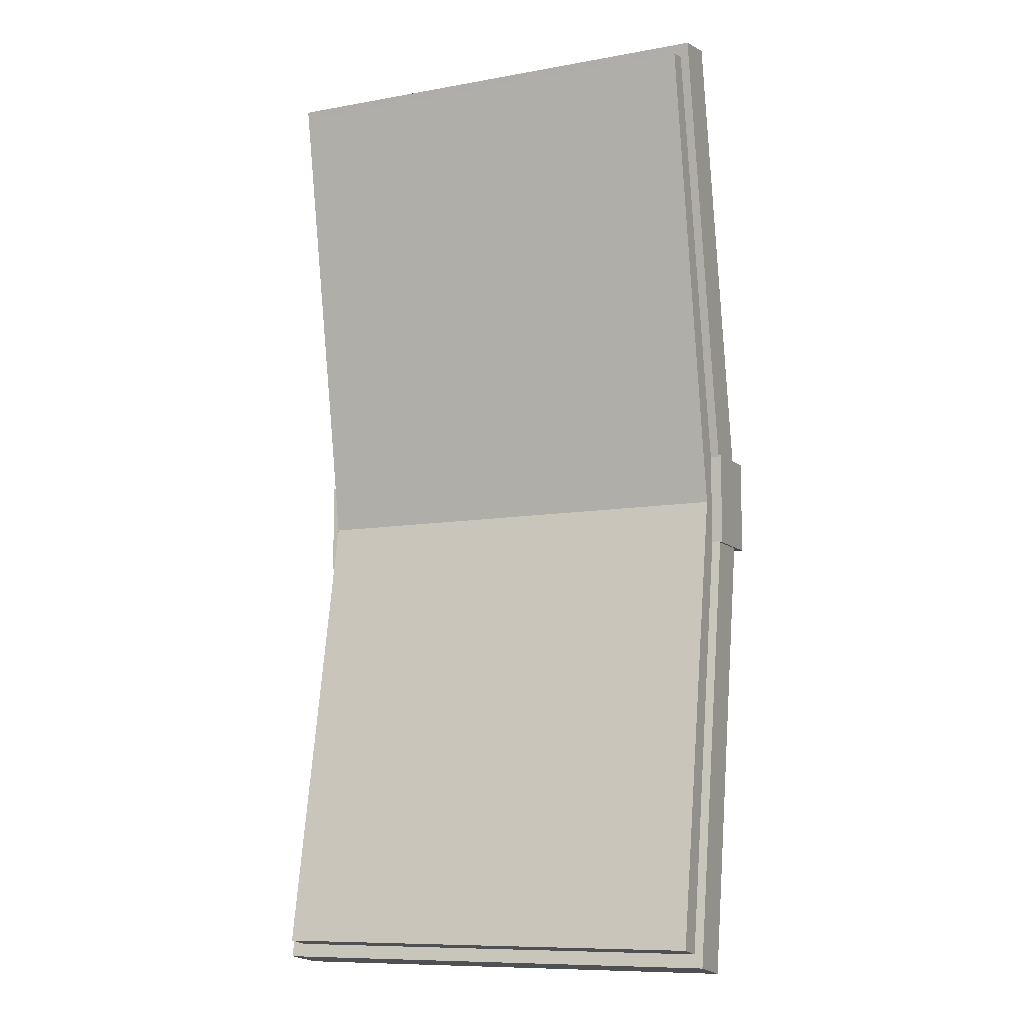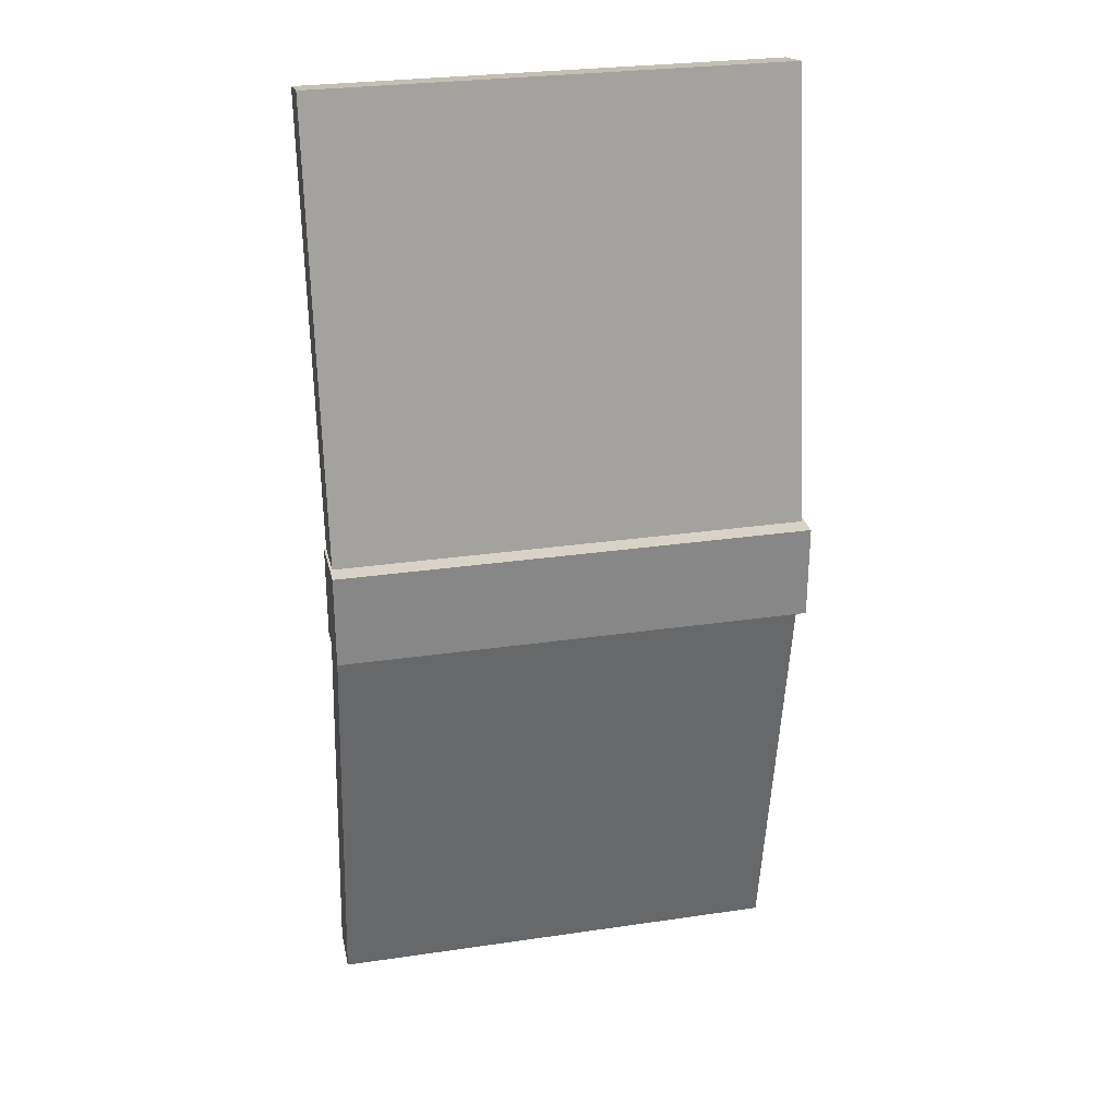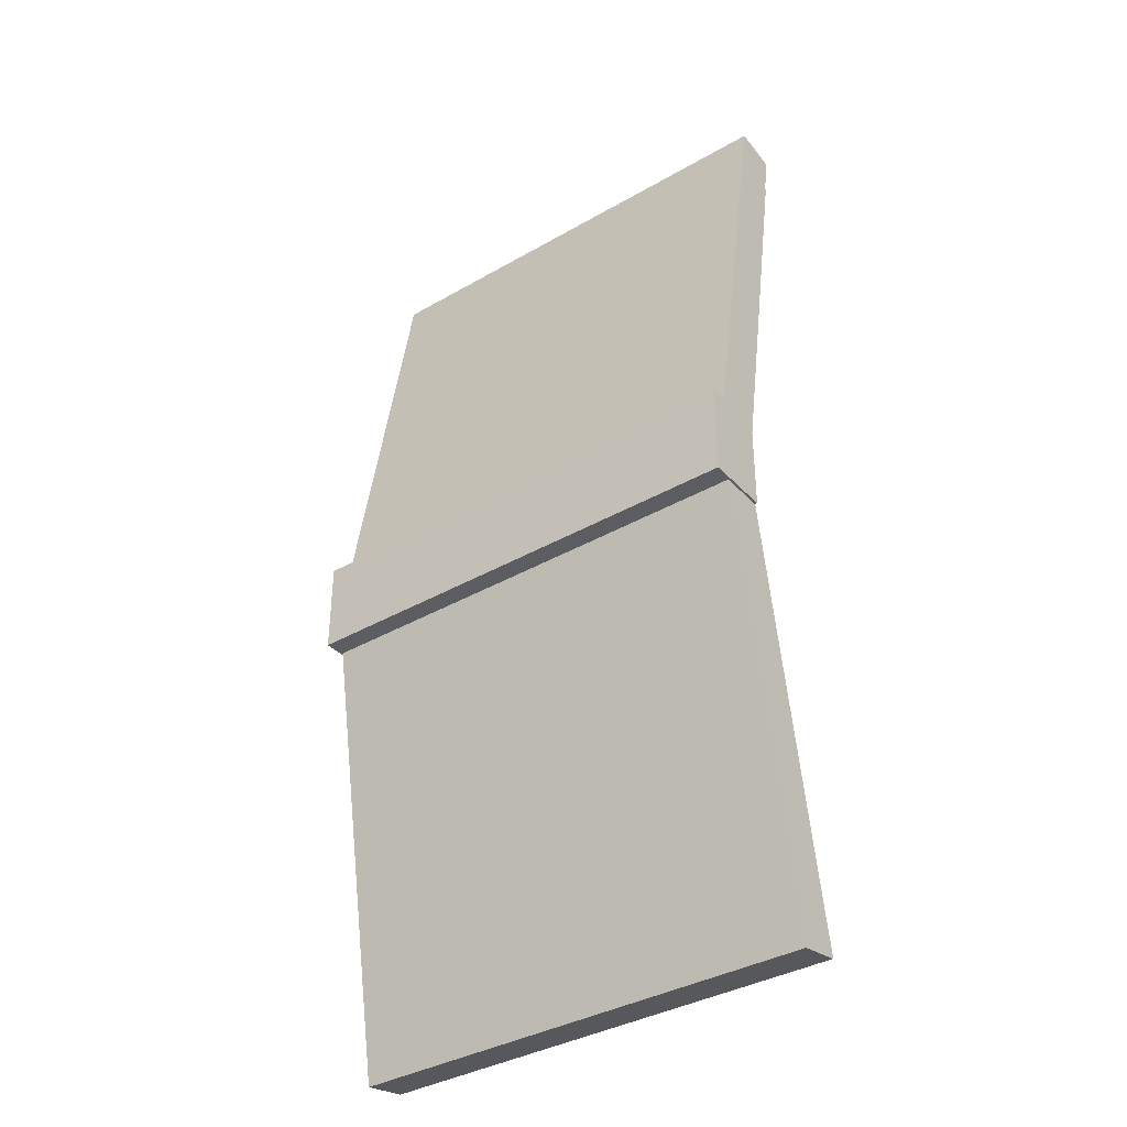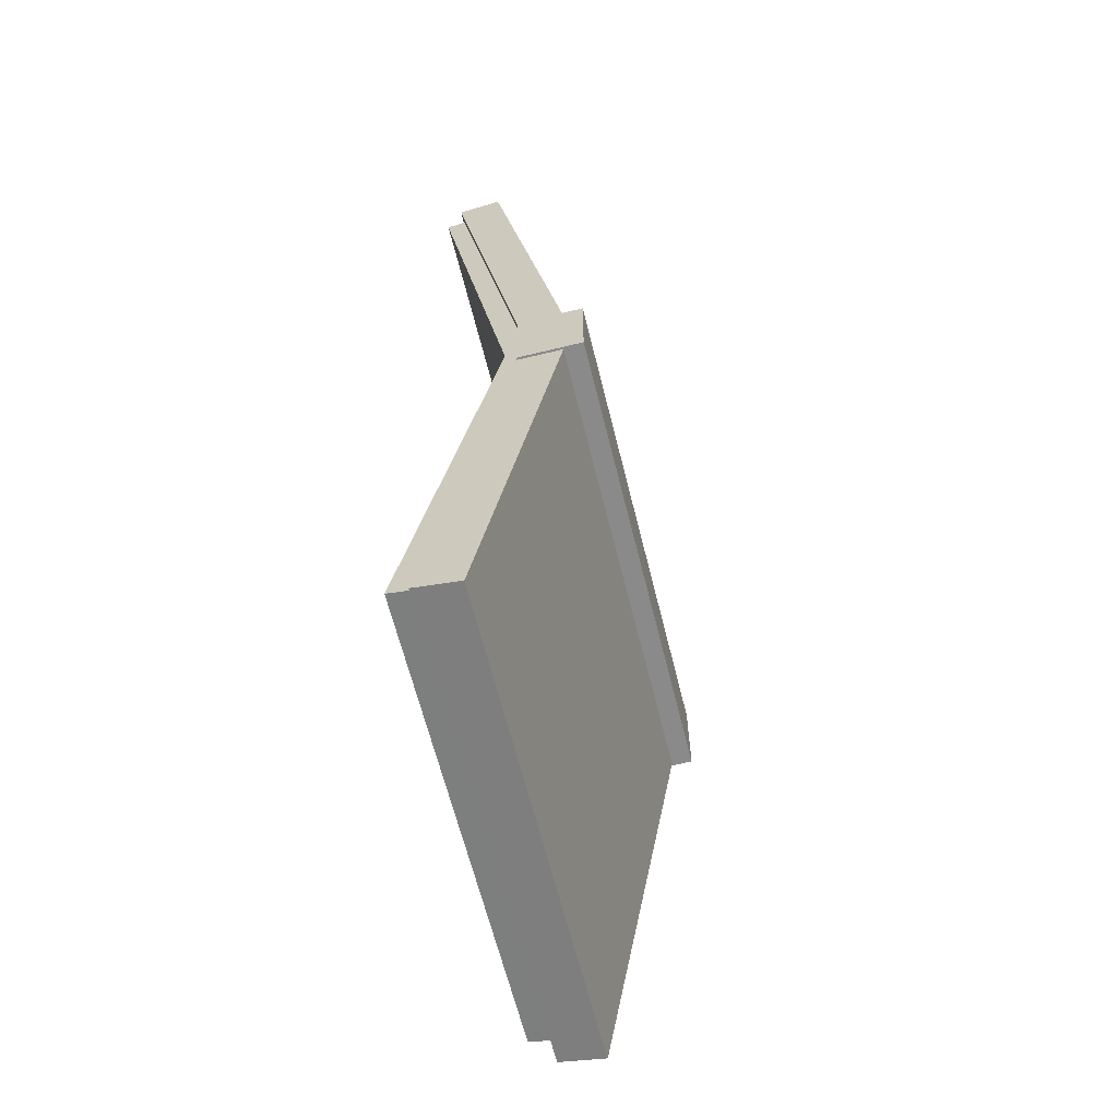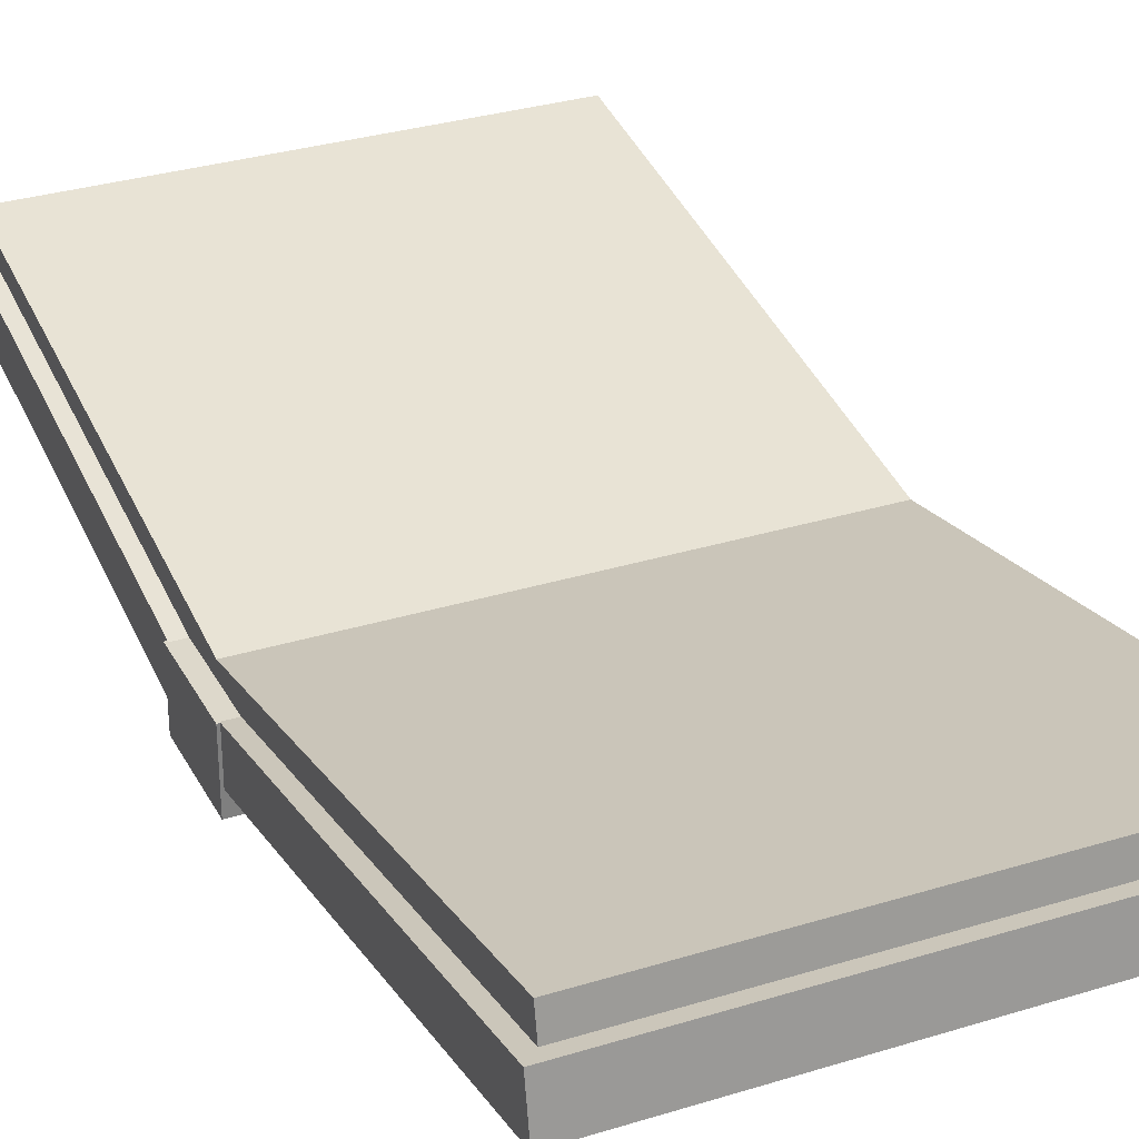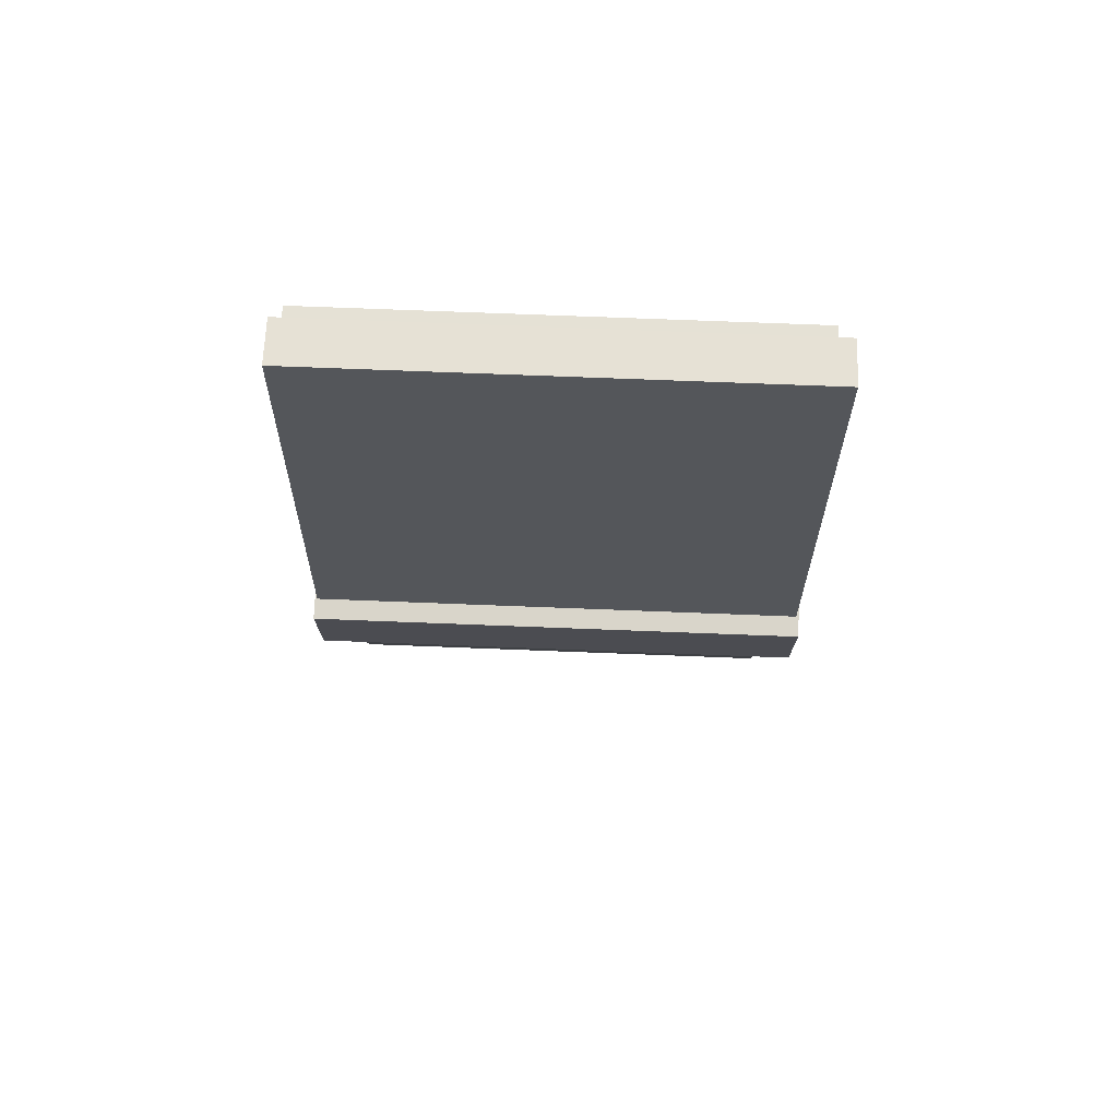
<metadata>
{"format":"obj","ext":"obj","renderer":"f3d","projection":"perspective","resolution":1024,"background":"white","views":[{"elev":-9.6,"azim":-154.7,"up":"+Z"},{"elev":27.9,"azim":-12.6,"up":"+Z"},{"elev":-37.0,"azim":36.7,"up":"+Z"},{"elev":-63.6,"azim":-76.1,"up":"+Z"},{"elev":31.3,"azim":156.2,"up":"+Y"},{"elev":74.7,"azim":2.2,"up":"+Z"}]}
</metadata>
<code>
g default
v 8.953 -0.4436 -2.585
v 11.34 -0.4436 -2.585
v 13.72 -0.4436 -2.585
v 8.953 -0.2403 -2.548
v 11.34 -0.2403 -2.548
v 13.72 -0.2403 -2.548
v 8.953 -0.03705 -2.51
v 11.34 -0.03705 -2.51
v 13.72 -0.03705 -2.51
v 8.953 0.4375 -5.064
v 11.34 0.4375 -5.064
v 13.72 0.4375 -5.064
v 8.953 0.9121 -7.619
v 11.34 0.9121 -7.619
v 13.72 0.9121 -7.619
v 8.953 0.7088 -7.657
v 11.34 0.7088 -7.657
v 13.72 0.7088 -7.657
v 8.953 0.5056 -7.695
v 11.34 0.5056 -7.695
v 13.72 0.5056 -7.695
v 8.953 0.03101 -5.14
v 11.34 0.03101 -5.14
v 13.72 0.03101 -5.14
v 13.72 0.2343 -5.102
v 8.953 0.2343 -5.102
v 8.836 -0.845 -2.194
v 11.36 -0.845 -2.194
v 13.88 -0.845 -2.194
v 8.836 -0.4961 -2.194
v 11.36 -0.4961 -2.194
v 13.88 -0.4961 -2.194
v 8.836 -0.1472 -2.194
v 11.36 -0.1472 -2.194
v 13.88 -0.1472 -2.194
v 8.836 -0.1472 -2.694
v 11.36 -0.1472 -2.694
v 13.88 -0.1472 -2.694
v 8.836 -0.1472 -3.194
v 11.36 -0.1472 -3.194
v 13.88 -0.1472 -3.194
v 8.836 -0.4961 -3.194
v 11.36 -0.4961 -3.194
v 13.88 -0.4961 -3.194
v 8.836 -0.845 -3.194
v 11.36 -0.845 -3.194
v 13.88 -0.845 -3.194
v 8.836 -0.845 -2.694
v 11.36 -0.845 -2.694
v 13.88 -0.845 -2.694
v 13.88 -0.4961 -2.694
v 8.836 -0.4961 -2.694
v 8.86 -0.6709 -2.969
v 11.36 -0.6709 -2.969
v 13.86 -0.6709 -2.969
v 8.86 -0.4351 -2.927
v 11.36 -0.4351 -2.927
v 13.86 -0.4351 -2.927
v 8.86 -0.1993 -2.886
v 11.36 -0.1993 -2.886
v 13.86 -0.1993 -2.886
v 8.86 0.2348 -5.348
v 11.36 0.2348 -5.348
v 13.86 0.2348 -5.348
v 8.86 0.6689 -7.81
v 11.36 0.6689 -7.81
v 13.86 0.6689 -7.81
v 8.86 0.4331 -7.851
v 11.36 0.4331 -7.851
v 13.86 0.4331 -7.851
v 8.86 0.1973 -7.893
v 11.36 0.1973 -7.893
v 13.86 0.1973 -7.893
v 8.86 -0.2368 -5.431
v 11.36 -0.2368 -5.431
v 13.86 -0.2368 -5.431
v 13.86 -0.001019 -5.389
v 8.86 -0.001019 -5.389
v 8.86 0.1983 2.504
v 11.36 0.1983 2.504
v 13.86 0.1983 2.504
v 8.86 0.4341 2.462
v 11.36 0.4341 2.462
v 13.86 0.4341 2.462
v 8.86 0.6699 2.42
v 11.36 0.6699 2.42
v 13.86 0.6699 2.42
v 8.86 0.2358 -0.04158
v 11.36 0.2358 -0.04158
v 13.86 0.2358 -0.04158
v 8.86 -0.1983 -2.504
v 11.36 -0.1983 -2.504
v 13.86 -0.1983 -2.504
v 8.86 -0.4341 -2.462
v 11.36 -0.4341 -2.462
v 13.86 -0.4341 -2.462
v 8.86 -0.6699 -2.42
v 11.36 -0.6699 -2.42
v 13.86 -0.6699 -2.42
v 8.86 -0.2358 0.04158
v 11.36 -0.2358 0.04158
v 13.86 -0.2358 0.04158
v 13.86 0 0
v 8.86 0 0
v 8.953 0.4421 2.309
v 11.34 0.4421 2.309
v 13.72 0.4421 2.309
v 8.953 0.6459 2.275
v 11.34 0.6459 2.275
v 13.72 0.6459 2.275
v 8.953 0.8498 2.24
v 11.34 0.8498 2.24
v 13.72 0.8498 2.24
v 8.953 0.4174 -0.3215
v 11.34 0.4174 -0.3215
v 13.72 0.4174 -0.3215
v 8.953 -0.01495 -2.884
v 11.34 -0.01495 -2.884
v 13.72 -0.01495 -2.884
v 8.953 -0.2188 -2.849
v 11.34 -0.2188 -2.849
v 13.72 -0.2188 -2.849
v 8.953 -0.4227 -2.815
v 11.34 -0.4227 -2.815
v 13.72 -0.4227 -2.815
v 8.953 0.009711 -0.2527
v 11.34 0.009711 -0.2527
v 13.72 0.009711 -0.2527
v 13.72 0.2136 -0.2871
v 8.953 0.2136 -0.2871
g pasted__pCube3
f 1 2 5 4
f 2 3 6 5
f 4 5 8 7
f 5 6 9 8
f 7 8 11 10
f 8 9 12 11
f 10 11 14 13
f 11 12 15 14
f 13 14 17 16
f 14 15 18 17
f 16 17 20 19
f 17 18 21 20
f 19 20 23 22
f 20 21 24 23
f 22 23 2 1
f 23 24 3 2
f 24 21 18 25
f 3 24 25 6
f 25 18 15 12
f 6 25 12 9
f 19 22 26 16
f 22 1 4 26
f 16 26 10 13
f 26 4 7 10
f 27 28 31 30
f 28 29 32 31
f 30 31 34 33
f 31 32 35 34
f 33 34 37 36
f 34 35 38 37
f 36 37 40 39
f 37 38 41 40
f 39 40 43 42
f 40 41 44 43
f 42 43 46 45
f 43 44 47 46
f 45 46 49 48
f 46 47 50 49
f 48 49 28 27
f 49 50 29 28
f 50 47 44 51
f 29 50 51 32
f 51 44 41 38
f 32 51 38 35
f 45 48 52 42
f 48 27 30 52
f 42 52 36 39
f 52 30 33 36
f 53 54 57 56
f 54 55 58 57
f 56 57 60 59
f 57 58 61 60
f 59 60 63 62
f 60 61 64 63
f 62 63 66 65
f 63 64 67 66
f 65 66 69 68
f 66 67 70 69
f 68 69 72 71
f 69 70 73 72
f 71 72 75 74
f 72 73 76 75
f 74 75 54 53
f 75 76 55 54
f 76 73 70 77
f 55 76 77 58
f 77 70 67 64
f 58 77 64 61
f 71 74 78 68
f 74 53 56 78
f 68 78 62 65
f 78 56 59 62
f 79 80 83 82
f 80 81 84 83
f 82 83 86 85
f 83 84 87 86
f 85 86 89 88
f 86 87 90 89
f 88 89 92 91
f 89 90 93 92
f 91 92 95 94
f 92 93 96 95
f 94 95 98 97
f 95 96 99 98
f 97 98 101 100
f 98 99 102 101
f 100 101 80 79
f 101 102 81 80
f 102 99 96 103
f 81 102 103 84
f 103 96 93 90
f 84 103 90 87
f 97 100 104 94
f 100 79 82 104
f 94 104 88 91
f 104 82 85 88
f 105 106 109 108
f 106 107 110 109
f 108 109 112 111
f 109 110 113 112
f 111 112 115 114
f 112 113 116 115
f 114 115 118 117
f 115 116 119 118
f 117 118 121 120
f 118 119 122 121
f 120 121 124 123
f 121 122 125 124
f 123 124 127 126
f 124 125 128 127
f 126 127 106 105
f 127 128 107 106
f 128 125 122 129
f 107 128 129 110
f 129 122 119 116
f 110 129 116 113
f 123 126 130 120
f 126 105 108 130
f 120 130 114 117
f 130 108 111 114

</code>
